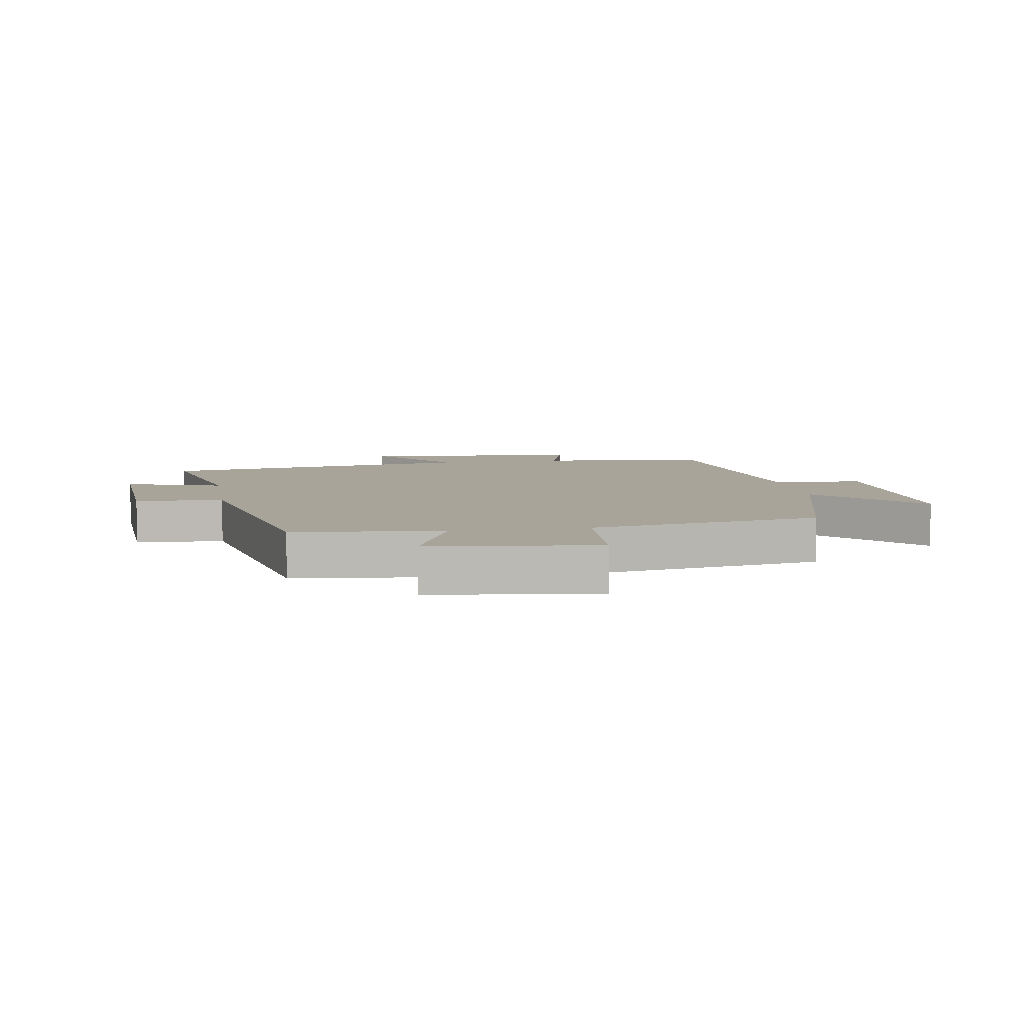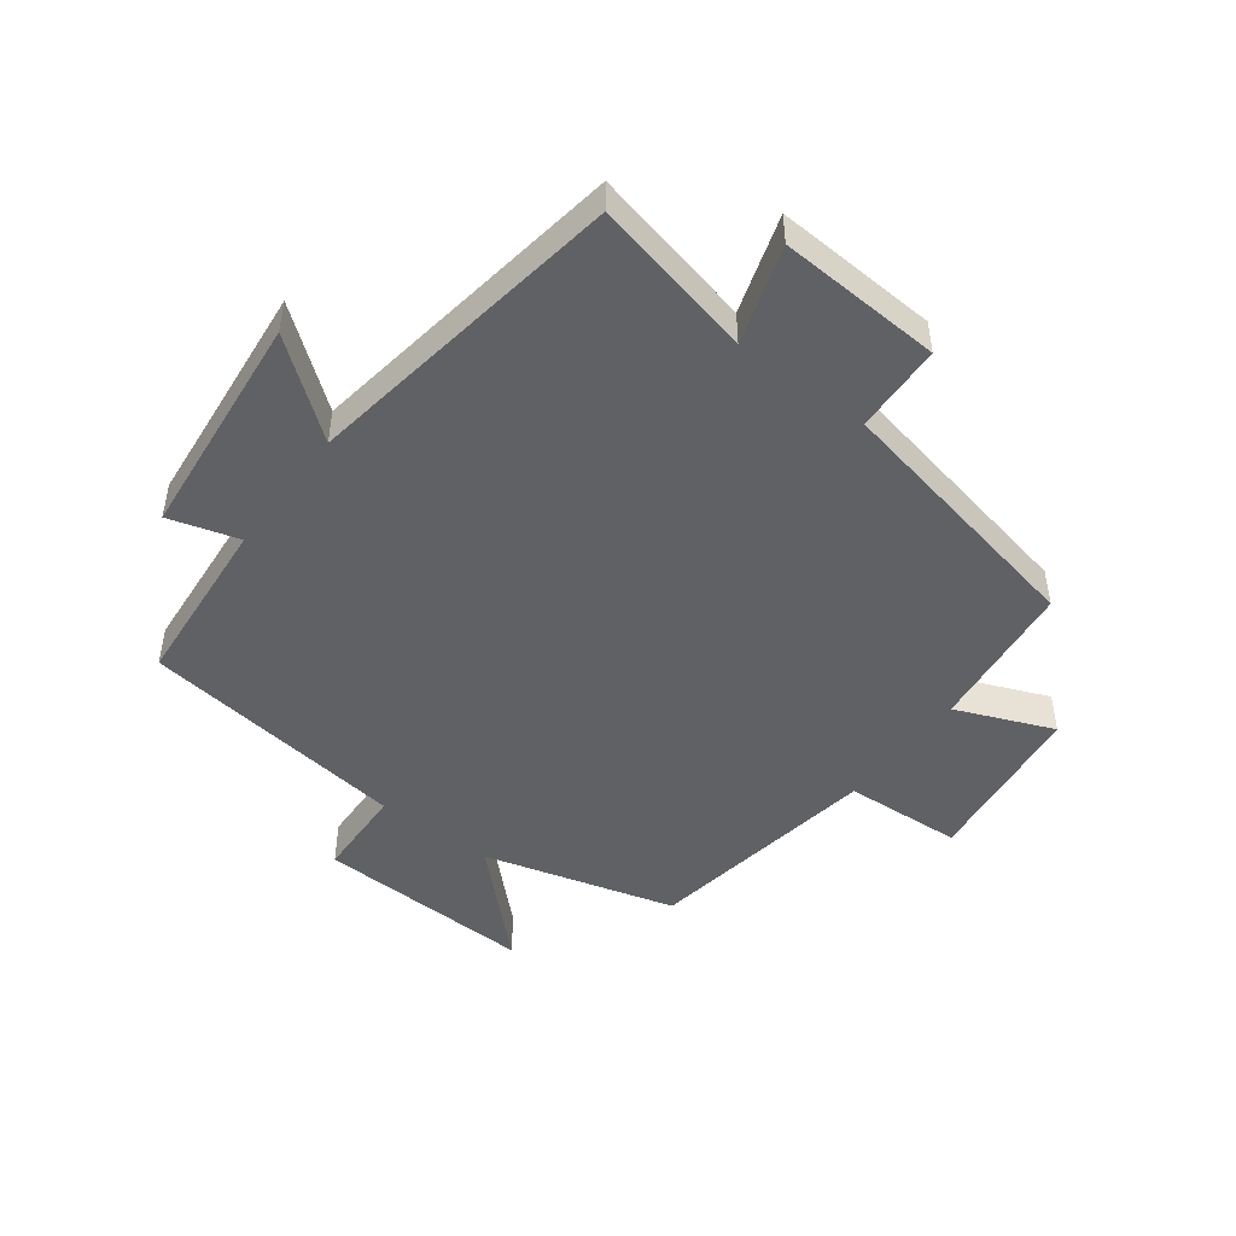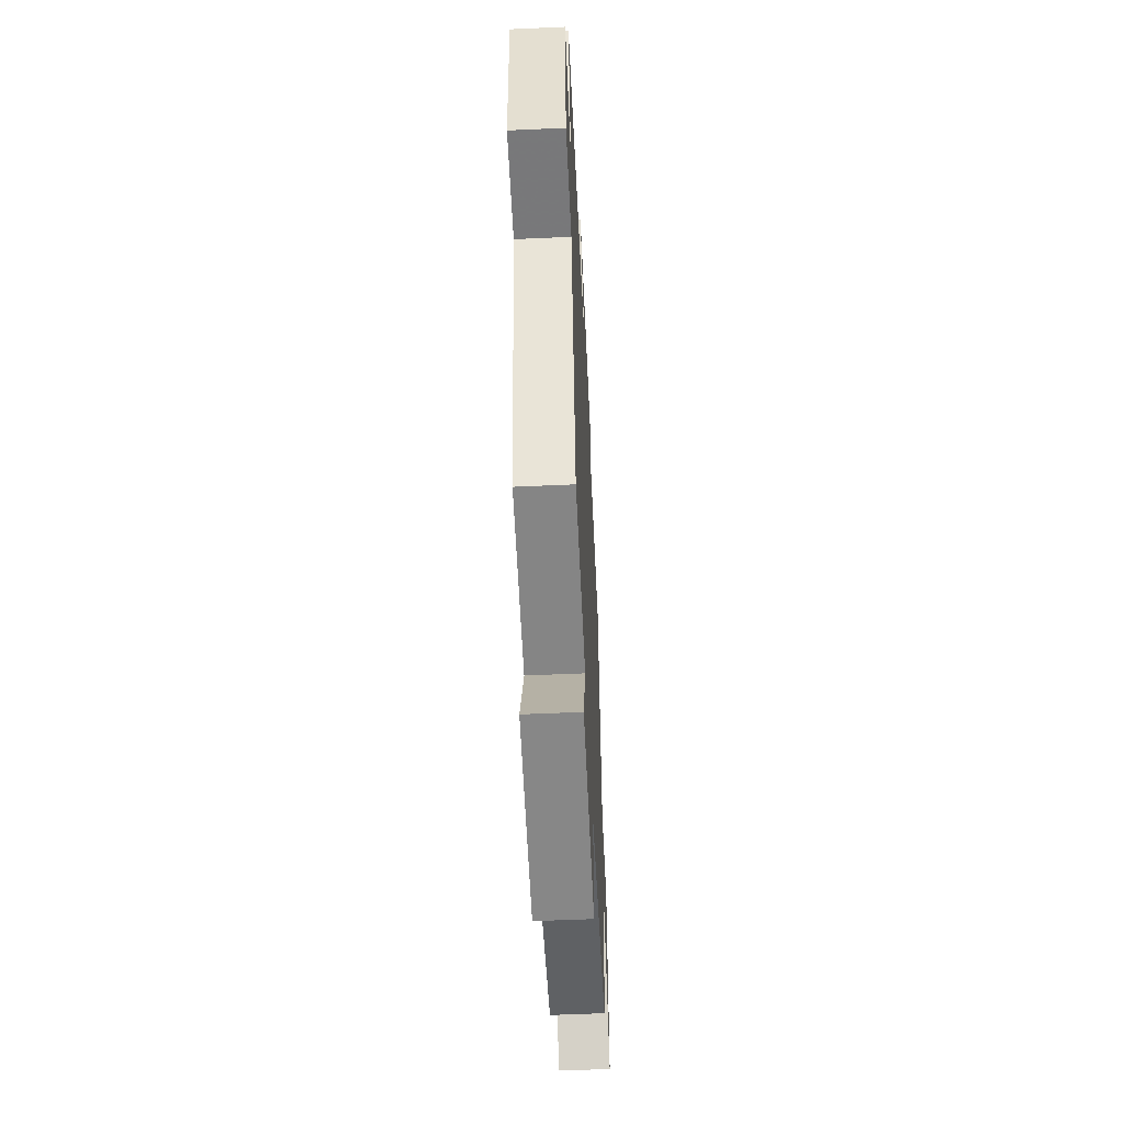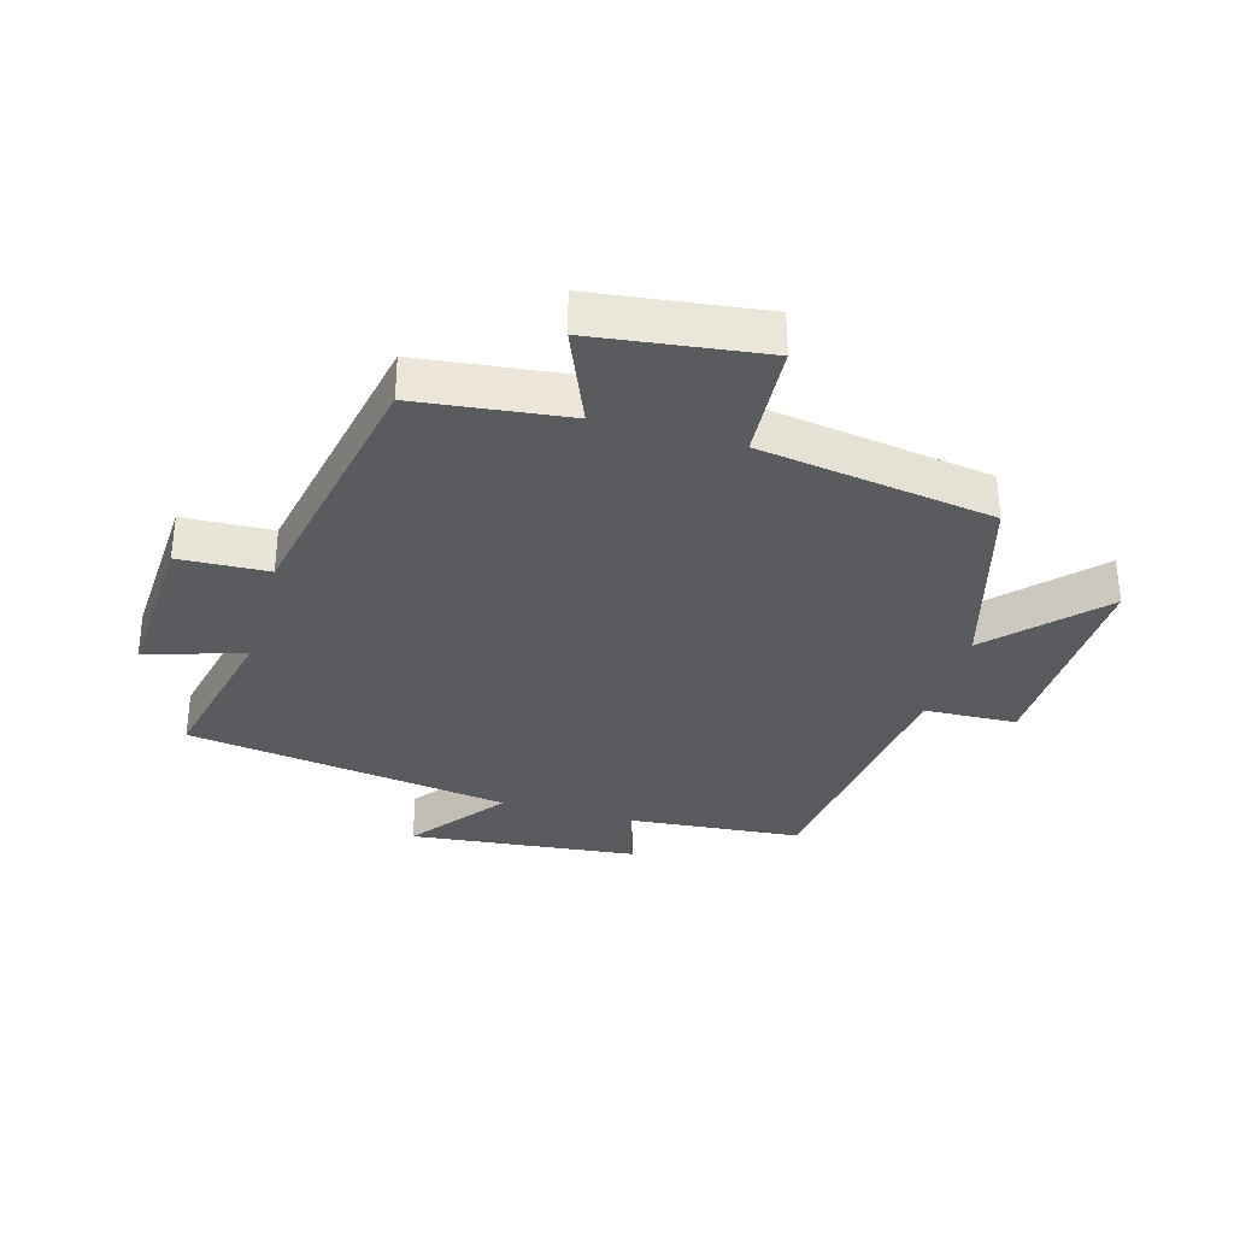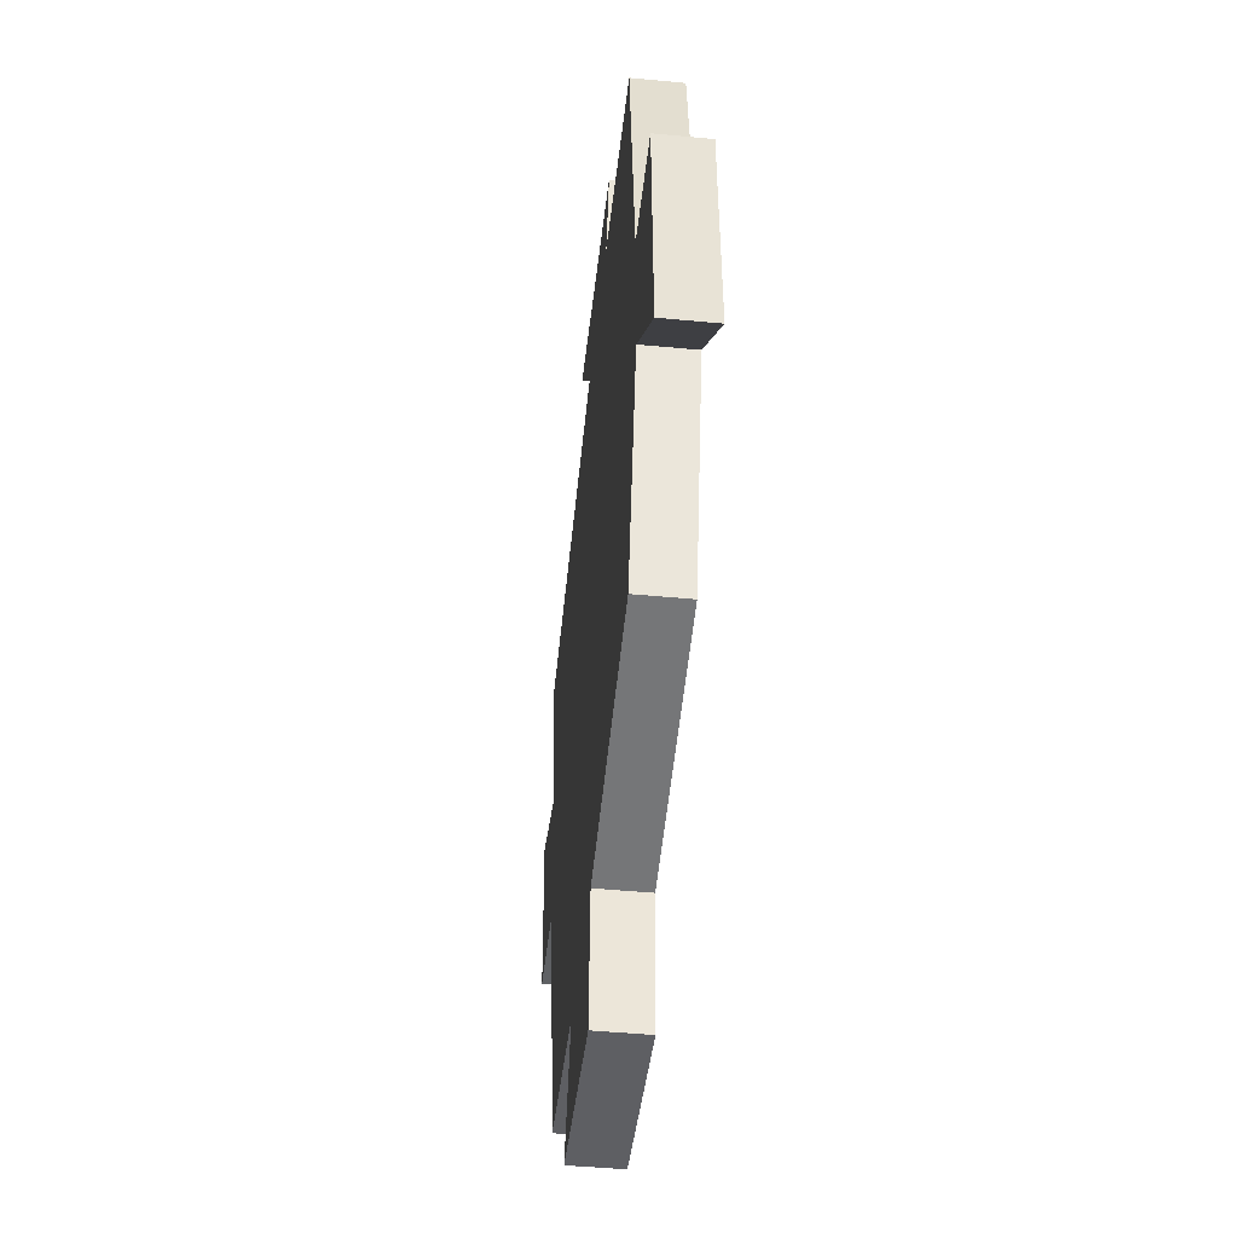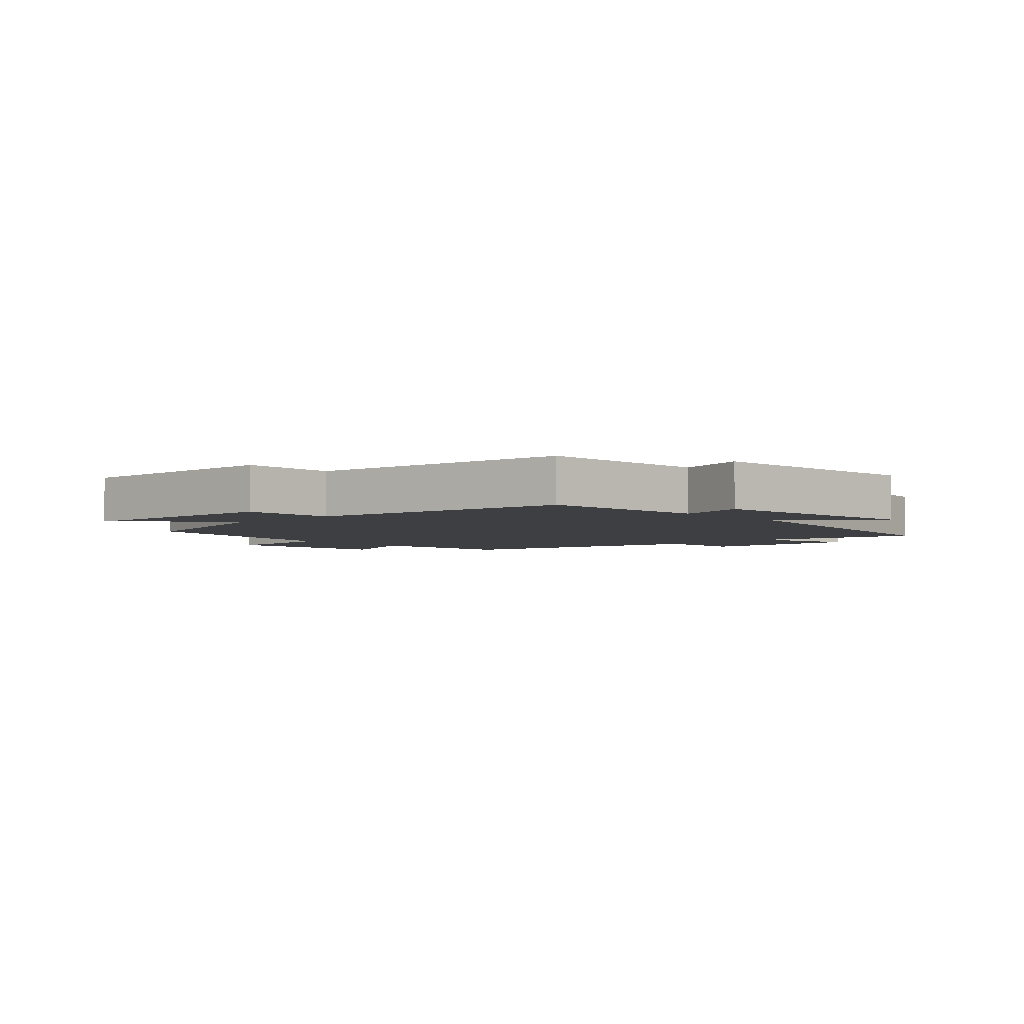
<metadata>
{"format":"obj","ext":"obj","renderer":"f3d","projection":"perspective","resolution":1024,"background":"white","views":[{"elev":7.2,"azim":170.5,"up":"+Y"},{"elev":-47.8,"azim":52.8,"up":"+Y"},{"elev":-55.2,"azim":92.7,"up":"+Z"},{"elev":-33.3,"azim":164.2,"up":"+Y"},{"elev":-47.9,"azim":-96.1,"up":"+Z"},{"elev":-3.9,"azim":-47.4,"up":"+Y"}]}
</metadata>
<code>
v -0.446 0.07 0.476
v -0.172 0.07 0.5
v -0.205 0.07 0.611
v 0.157 0.07 0.649
v 0.042 0.07 0.5
v 0.558 0.07 0.424
v 0.5 0.07 0.165
v 0.656 0.07 0.215
v 0.642 0.07 -0.045
v 0.5 0.07 -0.051
v 0.417 0.07 -0.472
v 0.177 0.07 -0.5
v 0.241 0.07 -0.654
v -0.029 0.07 -0.688
v -0.041 0.07 -0.5
v -0.415 0.07 -0.442
v -0.5 0.07 -0.138
v -0.657 0.07 -0.302
v -0.647 0.07 0.044
v -0.5 0.07 0.05
v -0.446 0 0.476
v -0.172 0 0.5
v -0.205 0 0.611
v 0.157 0 0.649
v 0.042 0 0.5
v 0.558 0 0.424
v 0.5 0 0.165
v 0.656 0 0.215
v 0.642 0 -0.045
v 0.5 0 -0.051
v 0.417 0 -0.472
v 0.177 0 -0.5
v 0.241 0 -0.654
v -0.029 0 -0.688
v -0.041 0 -0.5
v -0.415 0 -0.442
v -0.5 0 -0.138
v -0.657 0 -0.302
v -0.647 0 0.044
v -0.5 0 0.05
f 17 18 19 20
f 15 16 17 20
f 15 20 1 2
f 12 13 14 15
f 10 11 12 15
f 10 15 2
f 7 8 9 10
f 7 10 2 3
f 5 6 7
f 5 7 3
f 3 4 5
f 40 39 38 37
f 40 37 36 35
f 22 21 40 35
f 35 34 33 32
f 35 32 31 30
f 22 35 30
f 30 29 28 27
f 23 22 30 27
f 27 26 25
f 23 27 25
f 25 24 23
f 1 21 22 2
f 2 22 23 3
f 3 23 24 4
f 4 24 25 5
f 5 25 26 6
f 6 26 27 7
f 7 27 28 8
f 8 28 29 9
f 9 29 30 10
f 10 30 31 11
f 11 31 32 12
f 12 32 33 13
f 13 33 34 14
f 14 34 35 15
f 15 35 36 16
f 16 36 37 17
f 17 37 38 18
f 18 38 39 19
f 19 39 40 20
f 20 40 21 1

</code>
